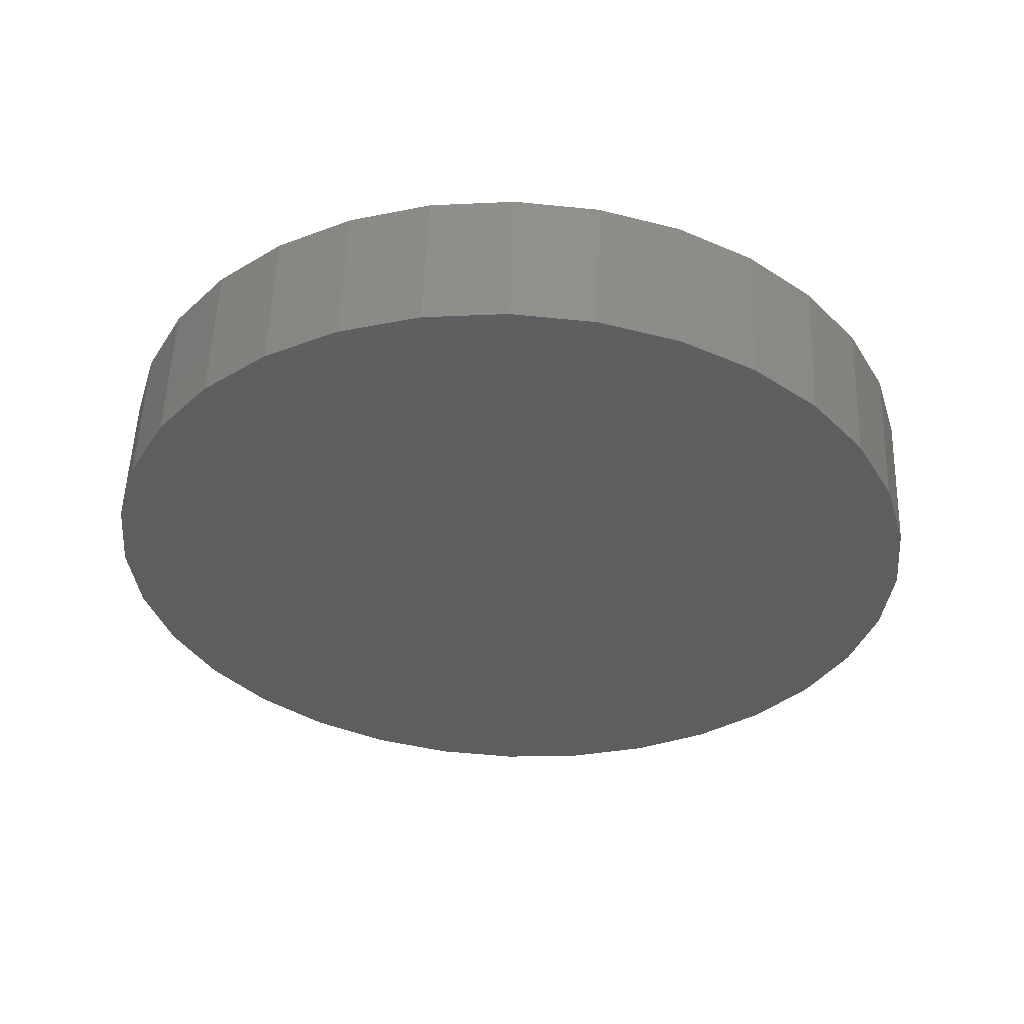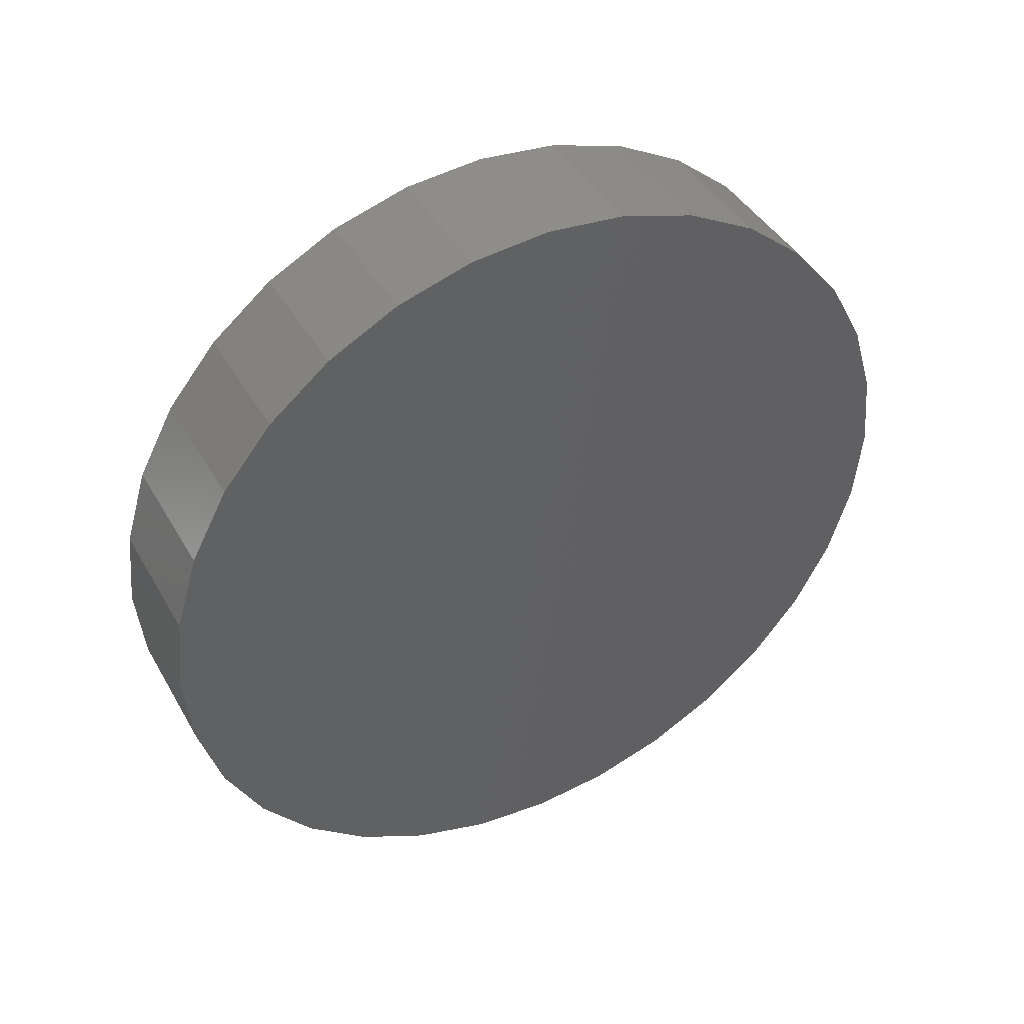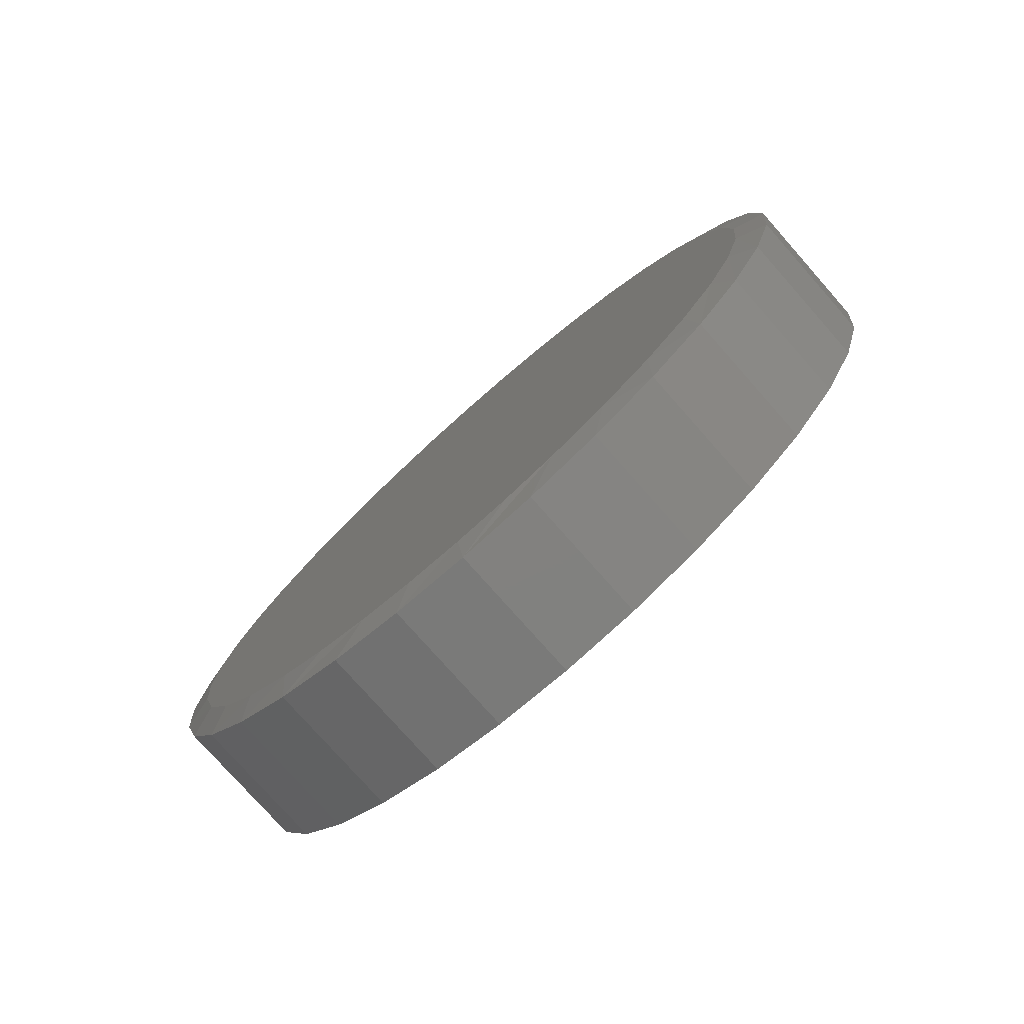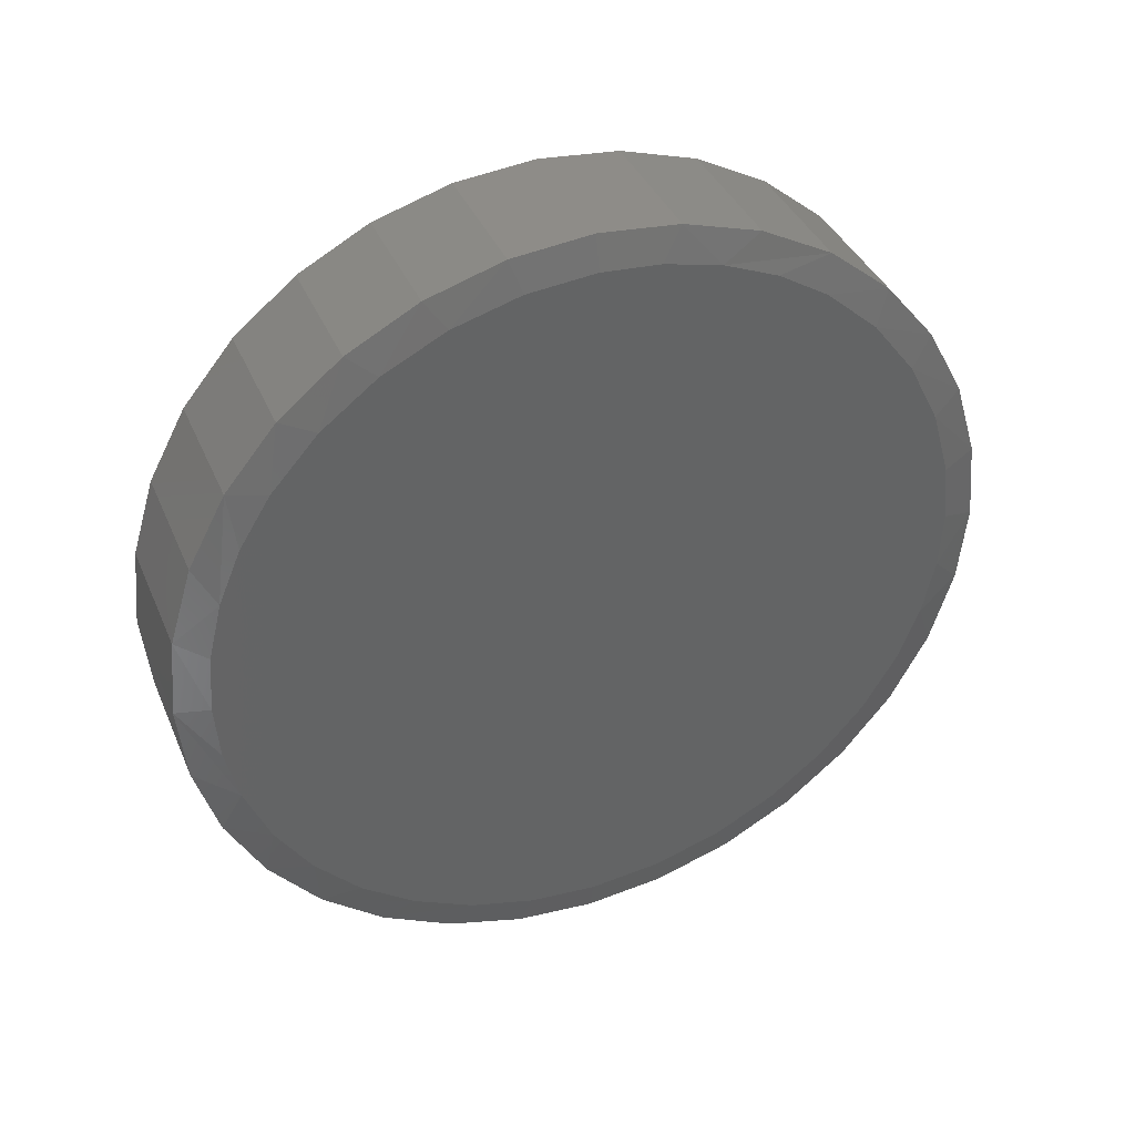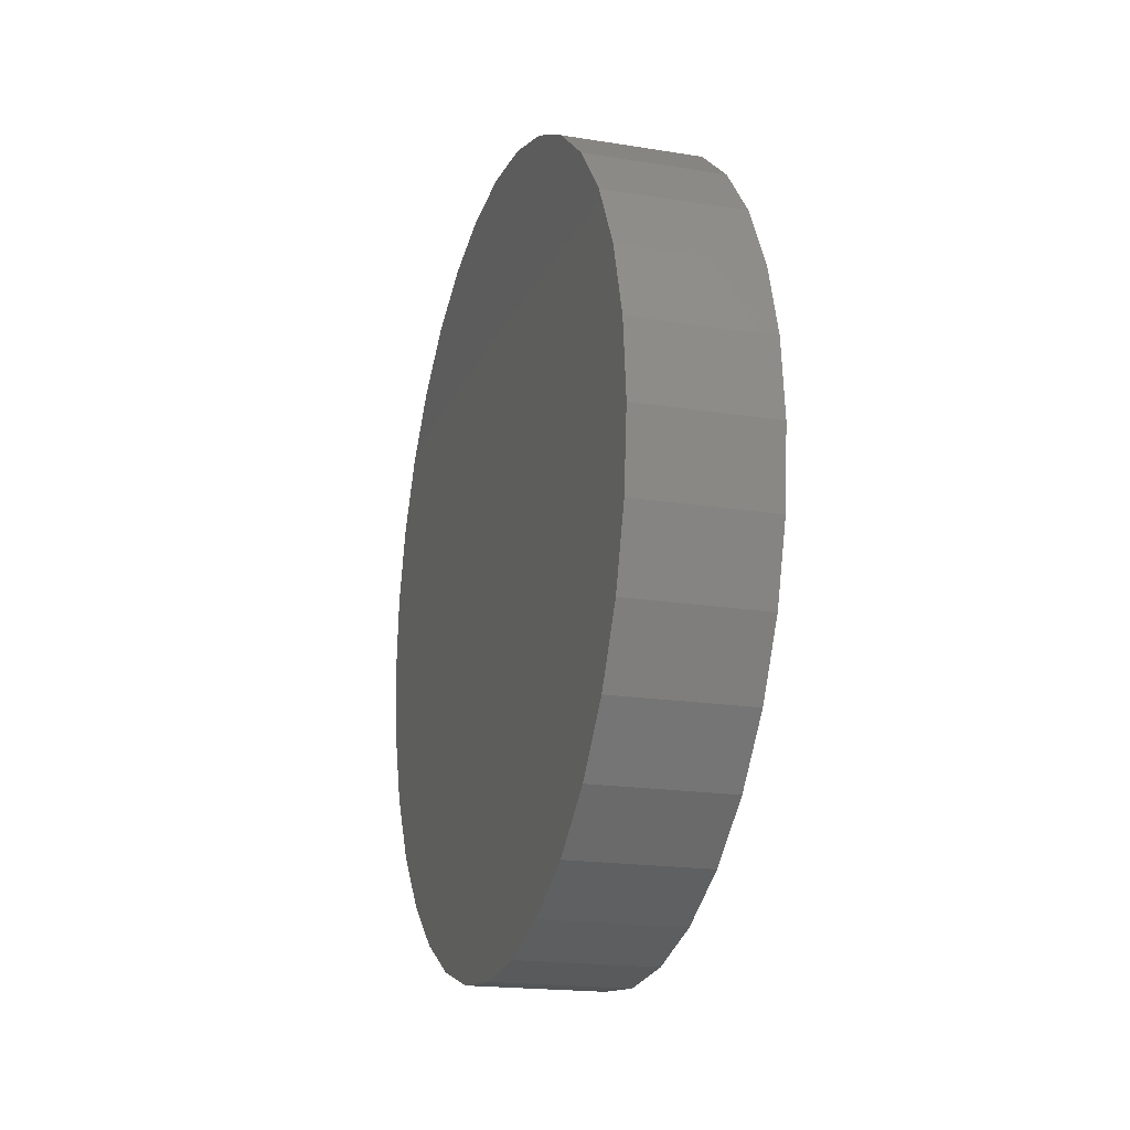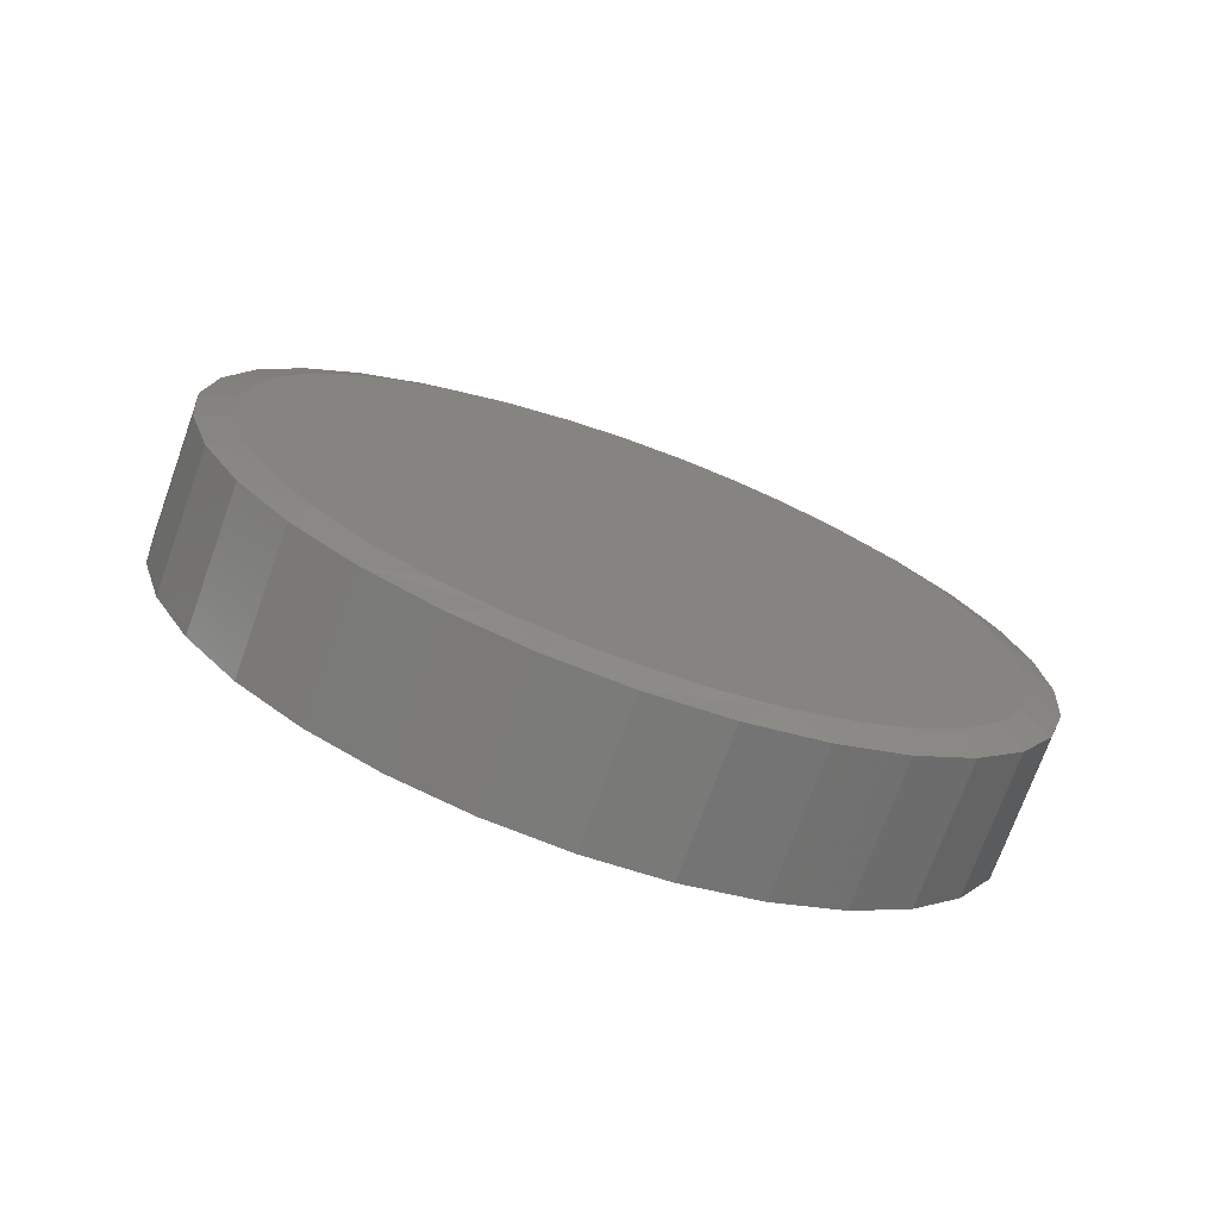
<metadata>
{"format":"stl","ext":"stl","renderer":"f3d","projection":"perspective","resolution":1024,"background":"white","views":[{"elev":54.4,"azim":92.1,"up":"+Z"},{"elev":42.2,"azim":62.3,"up":"+Z"},{"elev":-77.6,"azim":-48.5,"up":"+Z"},{"elev":38.6,"azim":-111.6,"up":"+Y"},{"elev":-18.7,"azim":162.9,"up":"+Z"},{"elev":-73.1,"azim":-109.8,"up":"+Z"}]}
</metadata>
<code>
# stl→obj: 100 verts, 196 faces
v 0 -0.08391 0.6893
v 0 0.02558 0.6952
v 0 0.1346 0.6837
v 0 -0.1911 0.6663
v 0 0.2605 0.6479
v 0 -0.2934 0.6267
v 0 0.3774 0.5891
v 0 -0.4024 0.5615
v 0 0.6687 0.2166
v 0 -0.6351 0.2649
v 0 0.6262 0.3182
v 0 -0.5761 0.3775
v 0 0.5683 0.4117
v 0 -0.4977 0.4774
v 0 0.4812 0.5094
v 0 0.007895 -0.6954
v 0 -0.09856 -0.6872
v 0 0.1176 -0.6867
v 0 -0.2025 -0.6628
v 0 0.2245 -0.6608
v 0 -0.3168 -0.6149
v 0 0.3261 -0.6183
v 0 -0.4208 -0.5475
v 0 0.4196 -0.5604
v 0 -0.5112 -0.4627
v 0 0.5173 -0.4734
v 0 -0.5851 -0.3632
v 0 0.597 -0.3695
v 0 -0.6413 -0.2491
v 0 0.6558 -0.2526
v 0 -0.6759 -0.1267
v 0 0.6916 -0.1267
v 0 -0.6875 3.191e-07
v 0 0.7033 -1.861e-16
v 0 -0.6743 0.135
v 0 0.6946 0.1097
v 0.01562 0.7658 -2.784e-16
v 0.2734 0.7658 -9.282e-17
v 0.01562 0.7512 -0.1479
v 0.2734 0.7512 -0.1479
v 0.01562 0.7081 -0.29
v 0.2734 0.7081 -0.29
v 0.01562 0.6381 -0.4211
v 0.2734 0.6381 -0.4211
v 0.01562 0.5438 -0.5359
v 0.2734 0.5438 -0.5359
v 0.01562 0.429 -0.6302
v 0.2734 0.429 -0.6302
v 0.01562 0.2979 -0.7002
v 0.2734 0.2979 -0.7002
v 0.01562 0.1558 -0.7433
v 0.2734 0.1558 -0.7433
v 0.01562 0.007895 -0.7579
v 0.2734 0.007895 -0.7579
v 0.01562 -0.14 -0.7433
v 0.2734 -0.14 -0.7433
v 0.01562 -0.2821 -0.7002
v 0.2734 -0.2821 -0.7002
v 0.01562 -0.4132 -0.6302
v 0.2734 -0.4132 -0.6302
v 0.01562 -0.528 -0.5359
v 0.2734 -0.528 -0.5359
v 0.01562 -0.6223 -0.4211
v 0.2734 -0.6223 -0.4211
v 0.01562 -0.6923 -0.29
v 0.2734 -0.6923 -0.29
v 0.01562 -0.7354 -0.1479
v 0.2734 -0.7354 -0.1479
v 0.01562 -0.75 9.281e-17
v 0.2734 -0.75 9.281e-17
v 0.01562 -0.7354 0.1479
v 0.2734 -0.7354 0.1479
v 0.01562 -0.6923 0.29
v 0.2734 -0.6923 0.29
v 0.01562 -0.6223 0.4211
v 0.2734 -0.6223 0.4211
v 0.01562 -0.528 0.5359
v 0.2734 -0.528 0.5359
v 0.01562 -0.4132 0.6302
v 0.2734 -0.4132 0.6302
v 0.01562 -0.2821 0.7002
v 0.2734 -0.2821 0.7002
v 0.01562 -0.14 0.7433
v 0.2734 -0.14 0.7433
v 0.01562 0.007895 0.7579
v 0.2734 0.007895 0.7579
v 0.01562 0.1558 0.7433
v 0.2734 0.1558 0.7433
v 0.01562 0.2979 0.7002
v 0.2734 0.2979 0.7002
v 0.01562 0.429 0.6302
v 0.2734 0.429 0.6302
v 0.01562 0.5438 0.5359
v 0.2734 0.5438 0.5359
v 0.01562 0.6381 0.4211
v 0.2734 0.6381 0.4211
v 0.01562 0.7081 0.29
v 0.2734 0.7081 0.29
v 0.01562 0.7512 0.1479
v 0.2734 0.7512 0.1479
f 1 2 3
f 1 3 4
f 4 3 5
f 4 5 6
f 6 5 7
f 6 7 8
f 9 10 11
f 11 10 12
f 11 12 13
f 13 12 14
f 13 14 15
f 15 14 8
f 15 8 7
f 16 17 18
f 18 17 19
f 18 19 20
f 20 19 21
f 20 21 22
f 22 21 23
f 22 23 24
f 24 23 25
f 24 25 26
f 26 25 27
f 26 27 28
f 28 27 29
f 28 29 30
f 30 29 31
f 30 31 32
f 32 31 33
f 32 33 34
f 34 33 35
f 34 35 36
f 36 35 10
f 36 10 9
f 37 38 39
f 39 38 40
f 39 40 41
f 41 40 42
f 41 42 43
f 43 42 44
f 43 44 45
f 45 44 46
f 45 46 47
f 47 46 48
f 47 48 49
f 49 48 50
f 49 50 51
f 51 50 52
f 51 52 53
f 53 52 54
f 53 54 55
f 55 54 56
f 55 56 57
f 57 56 58
f 57 58 59
f 59 58 60
f 59 60 61
f 61 60 62
f 61 62 63
f 63 62 64
f 63 64 65
f 65 64 66
f 65 66 67
f 67 66 68
f 67 68 69
f 69 68 70
f 69 70 71
f 71 70 72
f 71 72 73
f 73 72 74
f 73 74 75
f 75 74 76
f 75 76 77
f 77 76 78
f 77 78 79
f 79 78 80
f 79 80 81
f 81 80 82
f 81 82 83
f 83 82 84
f 83 84 85
f 85 84 86
f 85 86 87
f 87 86 88
f 87 88 89
f 89 88 90
f 89 90 91
f 91 90 92
f 91 92 93
f 93 92 94
f 93 94 95
f 95 94 96
f 95 96 97
f 97 96 98
f 97 98 99
f 99 98 100
f 99 100 37
f 37 100 38
f 9 95 97
f 97 99 9
f 95 9 11
f 1 83 85
f 81 83 4
f 4 83 1
f 37 34 99
f 99 34 36
f 99 36 9
f 75 12 73
f 73 12 10
f 73 10 71
f 71 10 35
f 71 35 69
f 69 35 33
f 5 89 7
f 7 89 91
f 7 91 15
f 15 91 93
f 15 93 13
f 13 93 95
f 13 95 11
f 89 5 87
f 87 5 3
f 87 3 85
f 85 3 2
f 85 2 1
f 12 75 14
f 14 75 77
f 14 77 8
f 8 77 79
f 8 79 6
f 6 79 81
f 6 81 4
f 21 57 59
f 21 59 23
f 59 61 23
f 19 53 55
f 55 57 19
f 19 57 21
f 20 47 49
f 49 51 20
f 47 20 22
f 53 19 17
f 53 17 16
f 27 63 29
f 29 63 65
f 29 65 31
f 31 65 67
f 31 67 33
f 33 67 69
f 43 28 41
f 41 28 30
f 41 30 39
f 39 30 32
f 39 32 37
f 37 32 34
f 63 27 61
f 61 27 25
f 61 25 23
f 53 16 51
f 51 16 18
f 51 18 20
f 28 43 26
f 26 43 45
f 26 45 24
f 24 45 47
f 24 47 22
f 84 88 86
f 88 84 90
f 90 84 82
f 90 82 92
f 92 82 80
f 92 80 94
f 94 80 78
f 94 78 96
f 96 78 76
f 96 76 98
f 98 76 74
f 98 74 100
f 100 74 72
f 100 72 38
f 38 72 70
f 38 70 40
f 40 70 68
f 40 68 42
f 42 68 66
f 42 66 44
f 44 66 64
f 44 64 46
f 46 64 62
f 46 62 48
f 48 62 60
f 48 60 50
f 50 60 58
f 50 58 52
f 52 58 56
f 52 56 54

</code>
